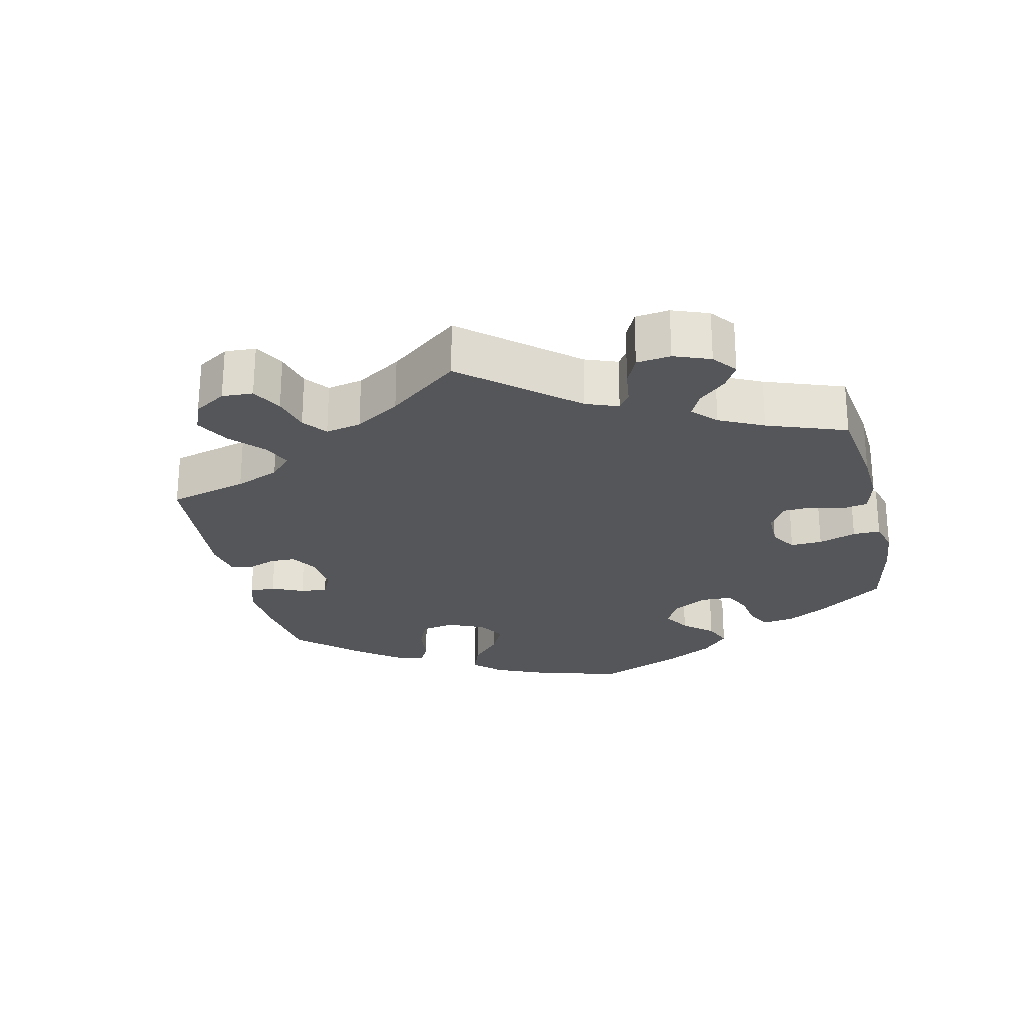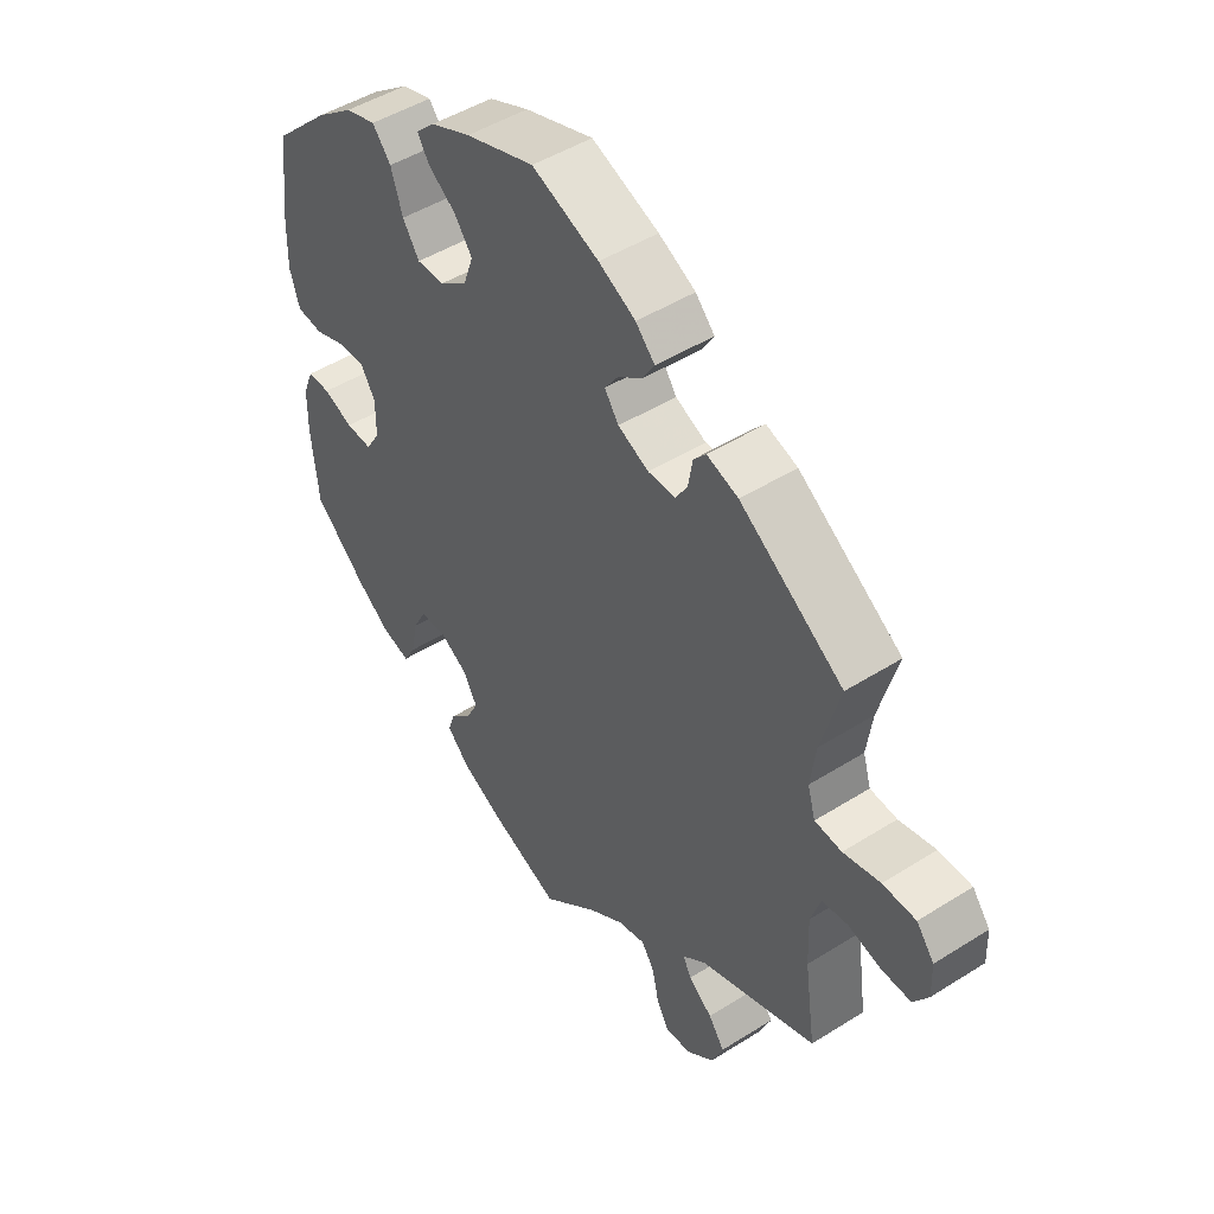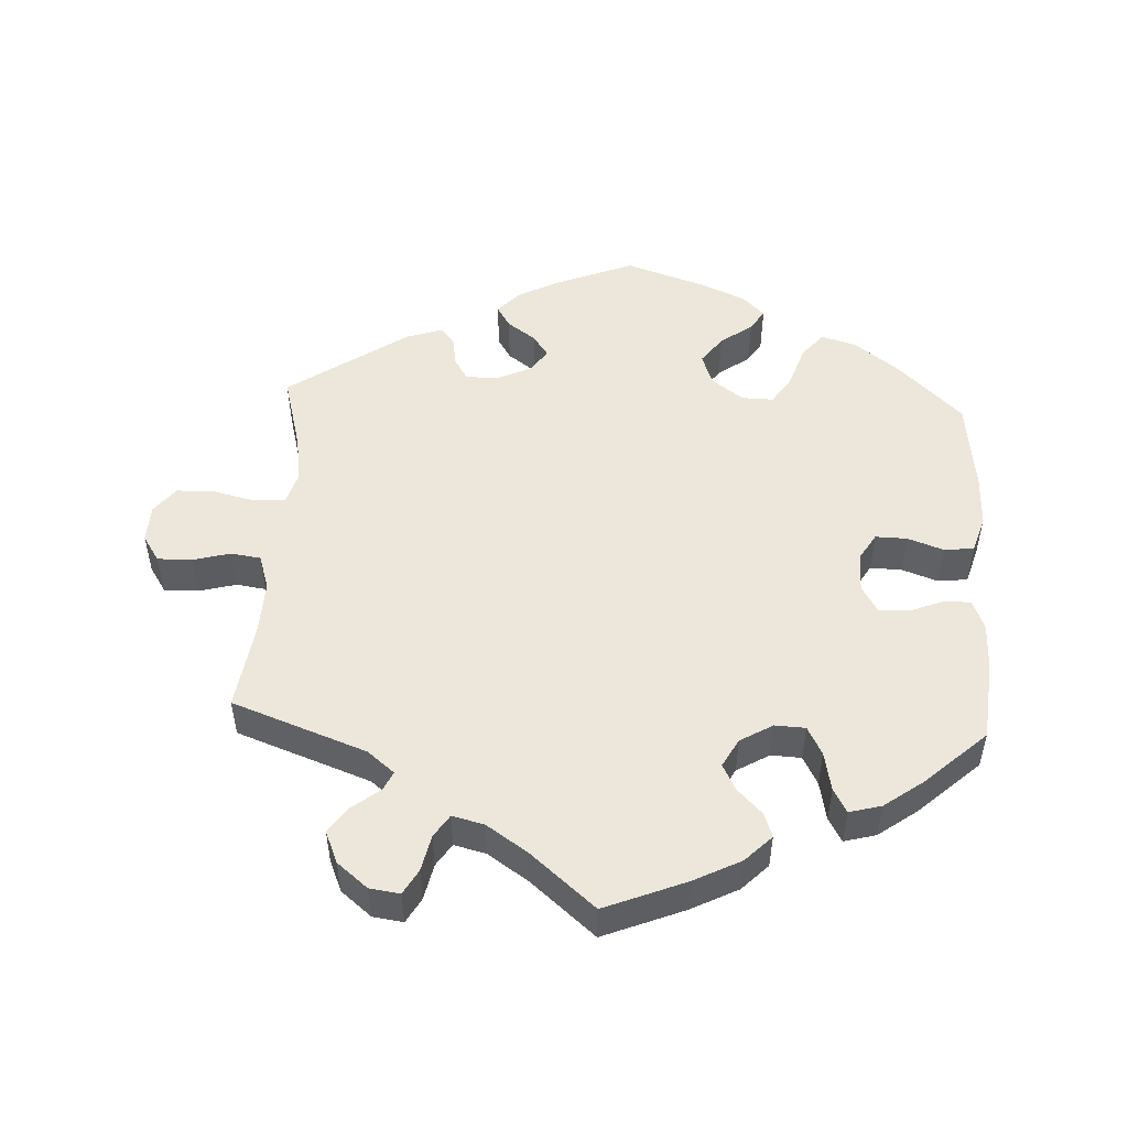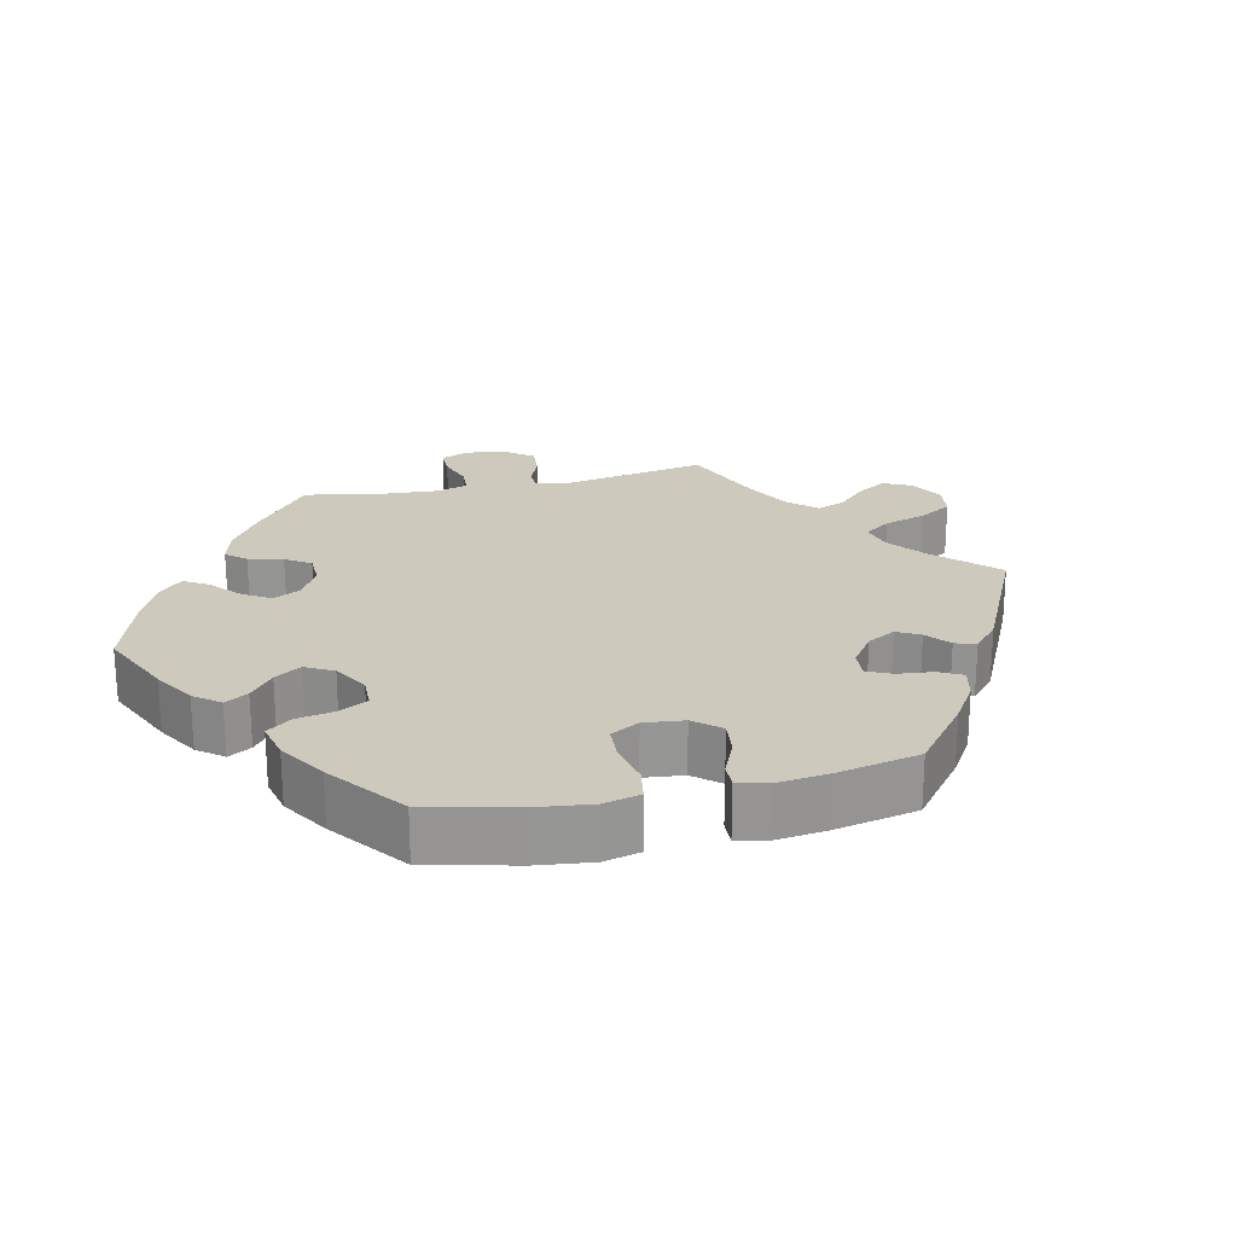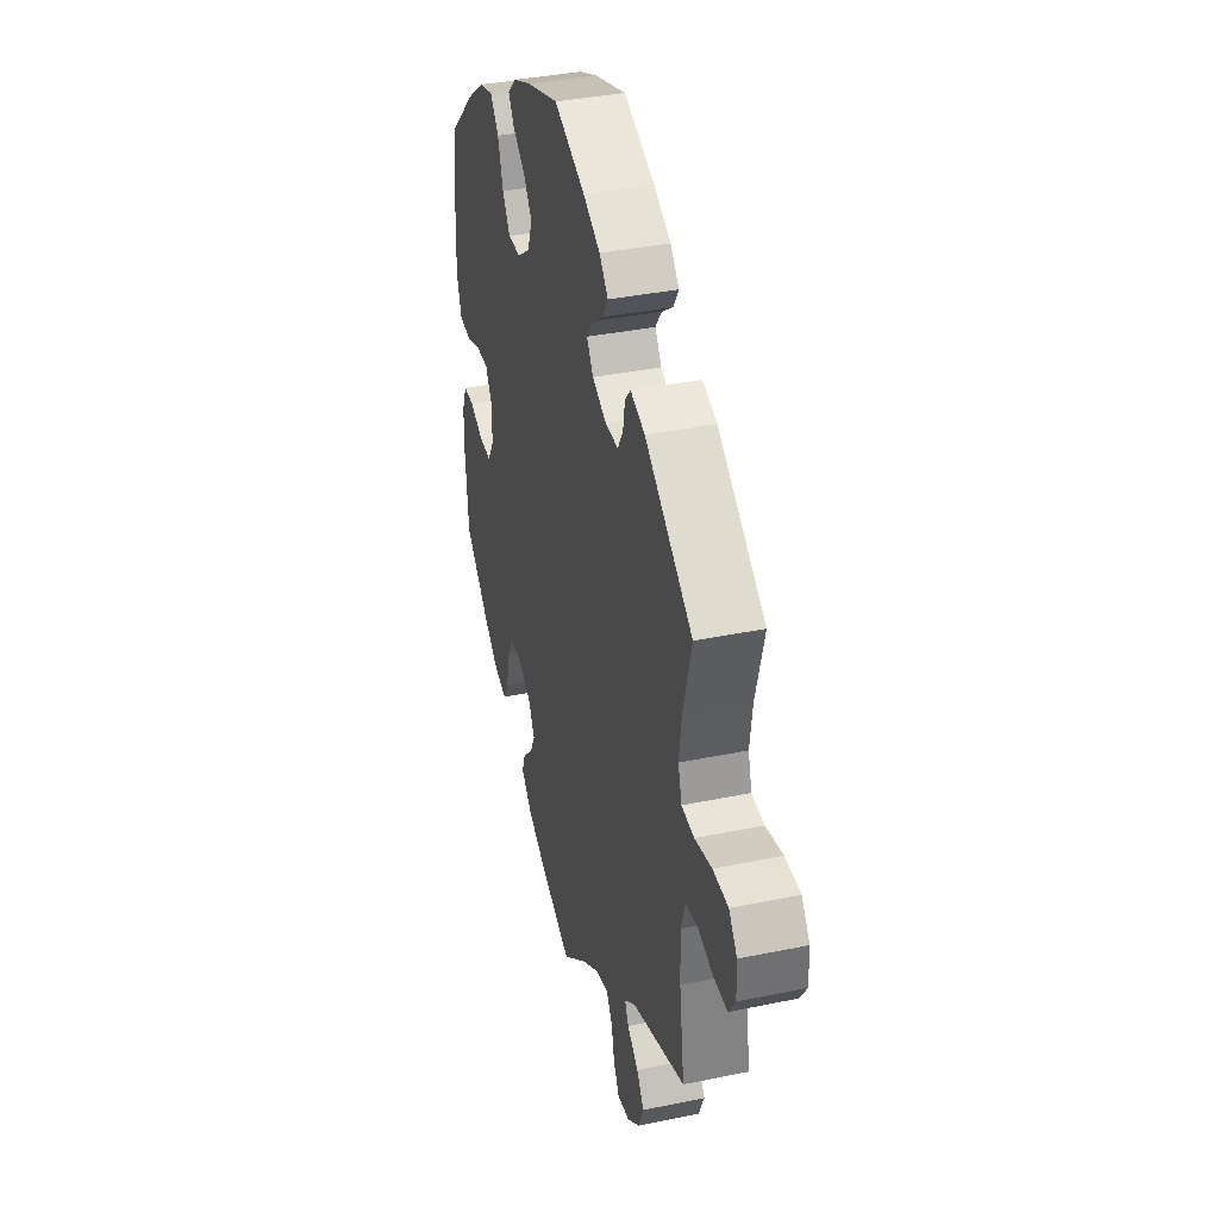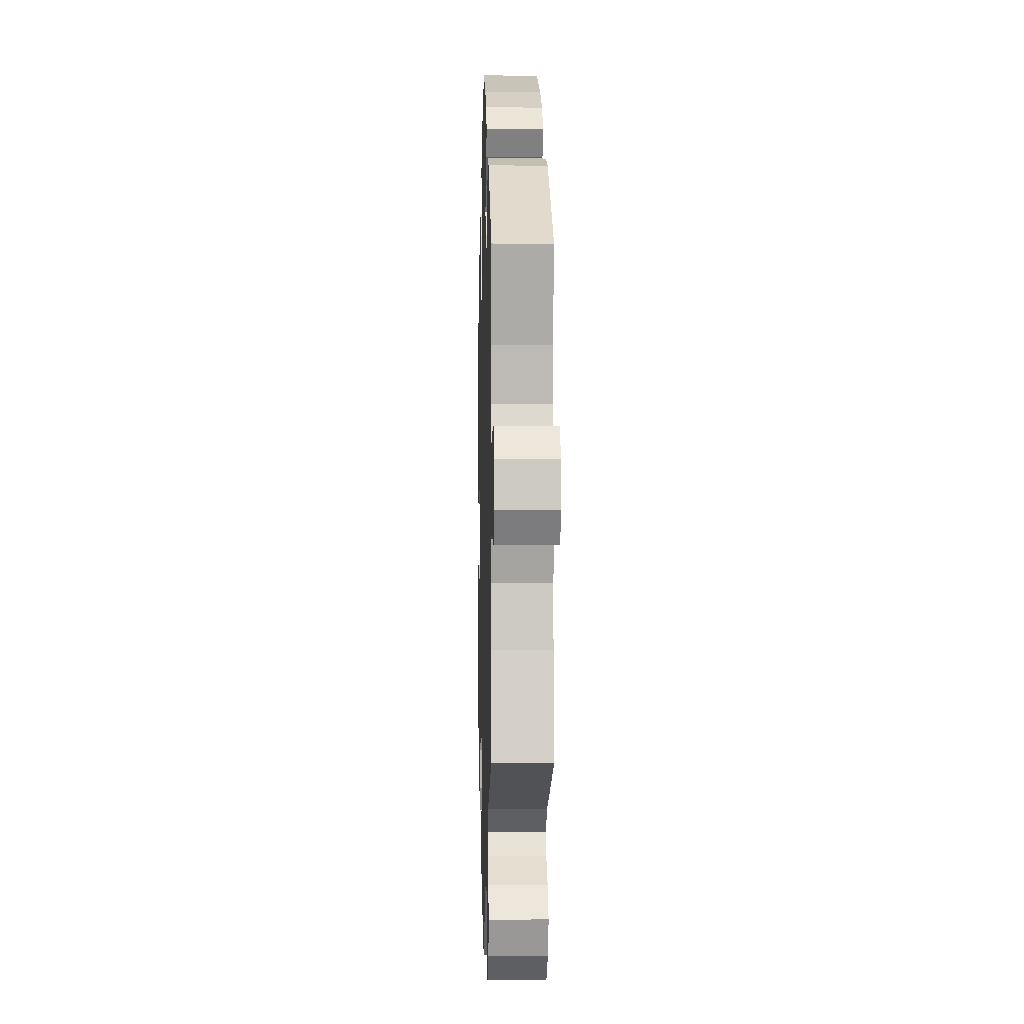
<metadata>
{"format":"obj","ext":"obj","renderer":"f3d","projection":"perspective","resolution":1024,"background":"white","views":[{"elev":-25.4,"azim":133.0,"up":"+Y"},{"elev":47.6,"azim":54.6,"up":"+Z"},{"elev":50.9,"azim":-177.0,"up":"+Y"},{"elev":22.7,"azim":-43.0,"up":"+Y"},{"elev":37.5,"azim":75.2,"up":"+Z"},{"elev":-1.4,"azim":88.4,"up":"+Z"}]}
</metadata>
<code>
v -0.511 0.07 -0.176
v -0.51 0.07 -0.109
v -0.493 0.07 -0.067
v -0.456 0.07 -0.067
v -0.408 0.07 -0.086
v -0.365 0.07 -0.088
v -0.342 0.07 -0.05
v -0.342 0.07 0.006
v -0.365 0.07 0.044
v -0.41 0.07 0.043
v -0.461 0.07 0.025
v -0.503 0.07 0.03
v -0.519 0.07 0.082
v -0.517 0.07 0.159
v -0.501 0.07 0.288
v -0.409 0.07 0.376
v -0.348 0.07 0.422
v -0.298 0.07 0.437
v -0.268 0.07 0.401
v -0.249 0.07 0.343
v -0.222 0.07 0.302
v -0.177 0.07 0.303
v -0.132 0.07 0.336
v -0.116 0.07 0.381
v -0.145 0.07 0.42
v -0.19 0.07 0.453
v -0.209 0.07 0.483
v -0.178 0.07 0.513
v -0.113 0.07 0.541
v -0.001 0.07 0.578
v 0.108 0.07 0.535
v 0.168 0.07 0.504
v 0.199 0.07 0.471
v 0.18 0.07 0.44
v 0.14 0.07 0.411
v 0.118 0.07 0.38
v 0.141 0.07 0.347
v 0.191 0.07 0.324
v 0.236 0.07 0.325
v 0.255 0.07 0.356
v 0.262 0.07 0.398
v 0.282 0.07 0.421
v 0.333 0.07 0.404
v 0.501 0.07 0.289
v 0.471 0.07 0.178
v 0.462 0.07 0.112
v 0.475 0.07 0.069
v 0.519 0.07 0.065
v 0.579 0.07 0.079
v 0.633 0.07 0.078
v 0.662 0.07 0.041
v 0.664 0.07 -0.012
v 0.64 0.07 -0.049
v 0.591 0.07 -0.048
v 0.538 0.07 -0.034
v 0.496 0.07 -0.04
v 0.48 0.07 -0.089
v 0.483 0.07 -0.164
v 0.501 0.07 -0.289
v 0.311 0.07 -0.358
v 0.273 0.07 -0.389
v 0.286 0.07 -0.416
v 0.325 0.07 -0.446
v 0.351 0.07 -0.483
v 0.332 0.07 -0.528
v 0.289 0.07 -0.563
v 0.246 0.07 -0.569
v 0.226 0.07 -0.534
v 0.215 0.07 -0.483
v 0.194 0.07 -0.451
v 0.149 0.07 -0.462
v 0.091 0.07 -0.501
v 0 0.07 -0.578
v -0.114 0.07 -0.532
v -0.181 0.07 -0.498
v -0.218 0.07 -0.461
v -0.206 0.07 -0.427
v -0.171 0.07 -0.392
v -0.152 0.07 -0.355
v -0.174 0.07 -0.315
v -0.22 0.07 -0.288
v -0.263 0.07 -0.29
v -0.284 0.07 -0.33
v -0.295 0.07 -0.385
v -0.314 0.07 -0.419
v -0.359 0.07 -0.407
v -0.414 0.07 -0.367
v -0.5 0.07 -0.289
v -0.511 0 -0.176
v -0.51 0 -0.109
v -0.493 0 -0.067
v -0.456 0 -0.067
v -0.408 0 -0.086
v -0.365 0 -0.088
v -0.342 0 -0.05
v -0.342 0 0.006
v -0.365 0 0.044
v -0.41 0 0.043
v -0.461 0 0.025
v -0.503 0 0.03
v -0.519 0 0.082
v -0.517 0 0.159
v -0.501 0 0.288
v -0.409 0 0.376
v -0.348 0 0.422
v -0.298 0 0.437
v -0.268 0 0.401
v -0.249 0 0.343
v -0.222 0 0.302
v -0.177 0 0.303
v -0.132 0 0.336
v -0.116 0 0.381
v -0.145 0 0.42
v -0.19 0 0.453
v -0.209 0 0.483
v -0.178 0 0.513
v -0.113 0 0.541
v -0.001 0 0.578
v 0.108 0 0.535
v 0.168 0 0.504
v 0.199 0 0.471
v 0.18 0 0.44
v 0.14 0 0.411
v 0.118 0 0.38
v 0.141 0 0.347
v 0.191 0 0.324
v 0.236 0 0.325
v 0.255 0 0.356
v 0.262 0 0.398
v 0.282 0 0.421
v 0.333 0 0.404
v 0.501 0 0.289
v 0.471 0 0.178
v 0.462 0 0.112
v 0.475 0 0.069
v 0.519 0 0.065
v 0.579 0 0.079
v 0.633 0 0.078
v 0.662 0 0.041
v 0.664 0 -0.012
v 0.64 0 -0.049
v 0.591 0 -0.048
v 0.538 0 -0.034
v 0.496 0 -0.04
v 0.48 0 -0.089
v 0.483 0 -0.164
v 0.501 0 -0.289
v 0.311 0 -0.358
v 0.273 0 -0.389
v 0.286 0 -0.416
v 0.325 0 -0.446
v 0.351 0 -0.483
v 0.332 0 -0.528
v 0.289 0 -0.563
v 0.246 0 -0.569
v 0.226 0 -0.534
v 0.215 0 -0.483
v 0.194 0 -0.451
v 0.149 0 -0.462
v 0.091 0 -0.501
v 0 0 -0.578
v -0.114 0 -0.532
v -0.181 0 -0.498
v -0.218 0 -0.461
v -0.206 0 -0.427
v -0.171 0 -0.392
v -0.152 0 -0.355
v -0.174 0 -0.315
v -0.22 0 -0.288
v -0.263 0 -0.29
v -0.284 0 -0.33
v -0.295 0 -0.385
v -0.314 0 -0.419
v -0.359 0 -0.407
v -0.414 0 -0.367
v -0.5 0 -0.289
f 83 84 85 86
f 82 83 86 87
f 75 76 77 78
f 75 78 79
f 72 73 74 75
f 71 72 75 79
f 70 71 79 80
f 66 67 68 69
f 66 69 70
f 65 66 70
f 62 63 64 65
f 61 62 65 70
f 60 61 70 80
f 58 59 60 80
f 52 53 54 55
f 52 55 56
f 51 52 56
f 48 49 50 51
f 47 48 51 56
f 46 47 56 57
f 42 43 44 45
f 40 41 42 45
f 39 40 45 46
f 38 39 46 57
f 32 33 34 35
f 32 35 36
f 31 32 36
f 30 31 36
f 29 30 36
f 28 29 36 37
f 25 26 27 28
f 24 25 28 37
f 17 18 19 20
f 17 20 21
f 16 17 21
f 15 16 21
f 14 15 21 22
f 10 11 12 13
f 9 10 13 14
f 2 3 4 5
f 2 5 6
f 1 2 6
f 82 87 88 1
f 57 58 80 81
f 23 24 37 38
f 22 23 38 57
f 9 14 22 57
f 8 9 57
f 7 8 57 81
f 81 82 1 6
f 6 7 81
f 174 173 172 171
f 175 174 171 170
f 166 165 164 163
f 167 166 163
f 163 162 161 160
f 167 163 160 159
f 168 167 159 158
f 157 156 155 154
f 158 157 154
f 158 154 153
f 153 152 151 150
f 158 153 150 149
f 168 158 149 148
f 168 148 147 146
f 143 142 141 140
f 144 143 140
f 144 140 139
f 139 138 137 136
f 144 139 136 135
f 145 144 135 134
f 133 132 131 130
f 133 130 129 128
f 134 133 128 127
f 145 134 127 126
f 123 122 121 120
f 124 123 120
f 124 120 119
f 124 119 118
f 124 118 117
f 125 124 117 116
f 116 115 114 113
f 125 116 113 112
f 108 107 106 105
f 109 108 105
f 109 105 104
f 109 104 103
f 110 109 103 102
f 101 100 99 98
f 102 101 98 97
f 93 92 91 90
f 94 93 90
f 94 90 89
f 89 176 175 170
f 169 168 146 145
f 126 125 112 111
f 145 126 111 110
f 145 110 102 97
f 145 97 96
f 169 145 96 95
f 94 89 170 169
f 169 95 94
f 1 89 90 2
f 2 90 91 3
f 3 91 92 4
f 4 92 93 5
f 5 93 94 6
f 6 94 95 7
f 7 95 96 8
f 8 96 97 9
f 9 97 98 10
f 10 98 99 11
f 11 99 100 12
f 12 100 101 13
f 13 101 102 14
f 14 102 103 15
f 15 103 104 16
f 16 104 105 17
f 17 105 106 18
f 18 106 107 19
f 19 107 108 20
f 20 108 109 21
f 21 109 110 22
f 22 110 111 23
f 23 111 112 24
f 24 112 113 25
f 25 113 114 26
f 26 114 115 27
f 27 115 116 28
f 28 116 117 29
f 29 117 118 30
f 30 118 119 31
f 31 119 120 32
f 32 120 121 33
f 33 121 122 34
f 34 122 123 35
f 35 123 124 36
f 36 124 125 37
f 37 125 126 38
f 38 126 127 39
f 39 127 128 40
f 40 128 129 41
f 41 129 130 42
f 42 130 131 43
f 43 131 132 44
f 44 132 133 45
f 45 133 134 46
f 46 134 135 47
f 47 135 136 48
f 48 136 137 49
f 49 137 138 50
f 50 138 139 51
f 51 139 140 52
f 52 140 141 53
f 53 141 142 54
f 54 142 143 55
f 55 143 144 56
f 56 144 145 57
f 57 145 146 58
f 58 146 147 59
f 59 147 148 60
f 60 148 149 61
f 61 149 150 62
f 62 150 151 63
f 63 151 152 64
f 64 152 153 65
f 65 153 154 66
f 66 154 155 67
f 67 155 156 68
f 68 156 157 69
f 69 157 158 70
f 70 158 159 71
f 71 159 160 72
f 72 160 161 73
f 73 161 162 74
f 74 162 163 75
f 75 163 164 76
f 76 164 165 77
f 77 165 166 78
f 78 166 167 79
f 79 167 168 80
f 80 168 169 81
f 81 169 170 82
f 82 170 171 83
f 83 171 172 84
f 84 172 173 85
f 85 173 174 86
f 86 174 175 87
f 87 175 176 88
f 88 176 89 1

</code>
